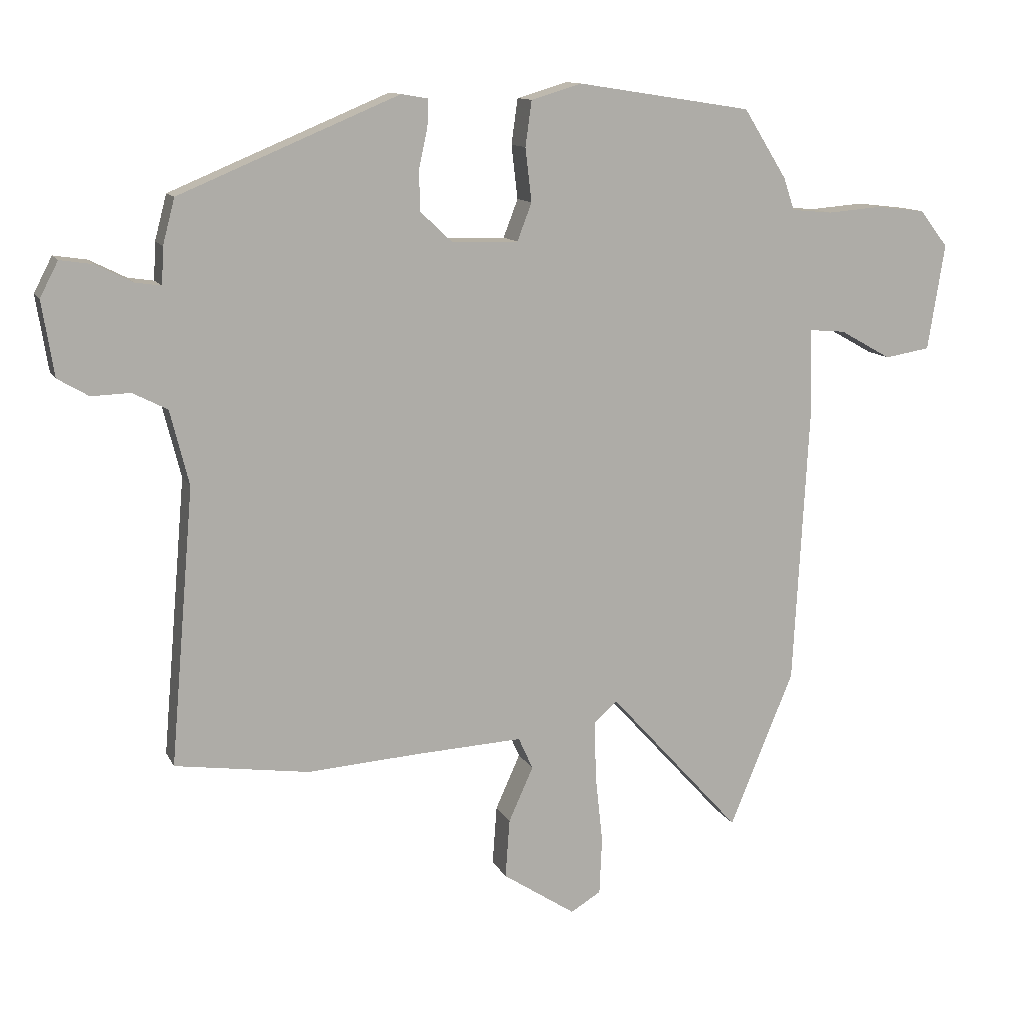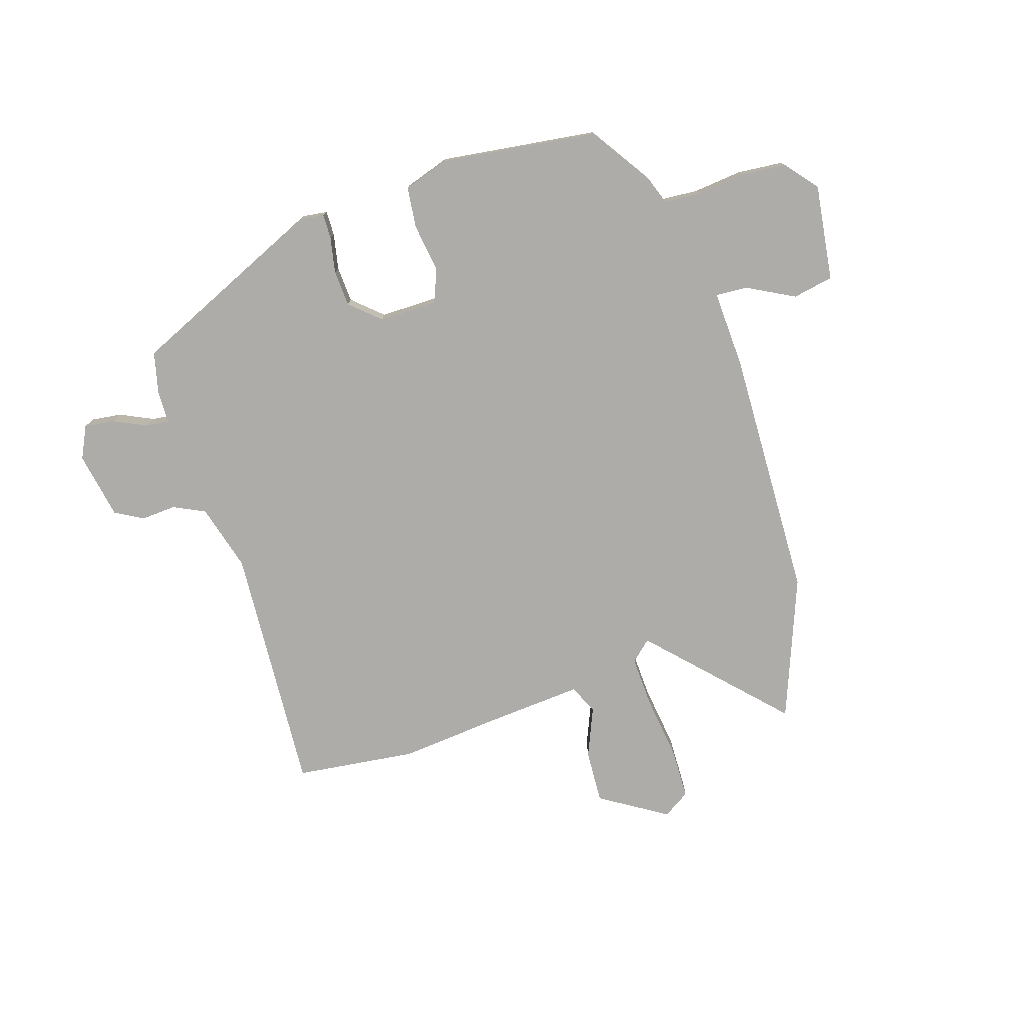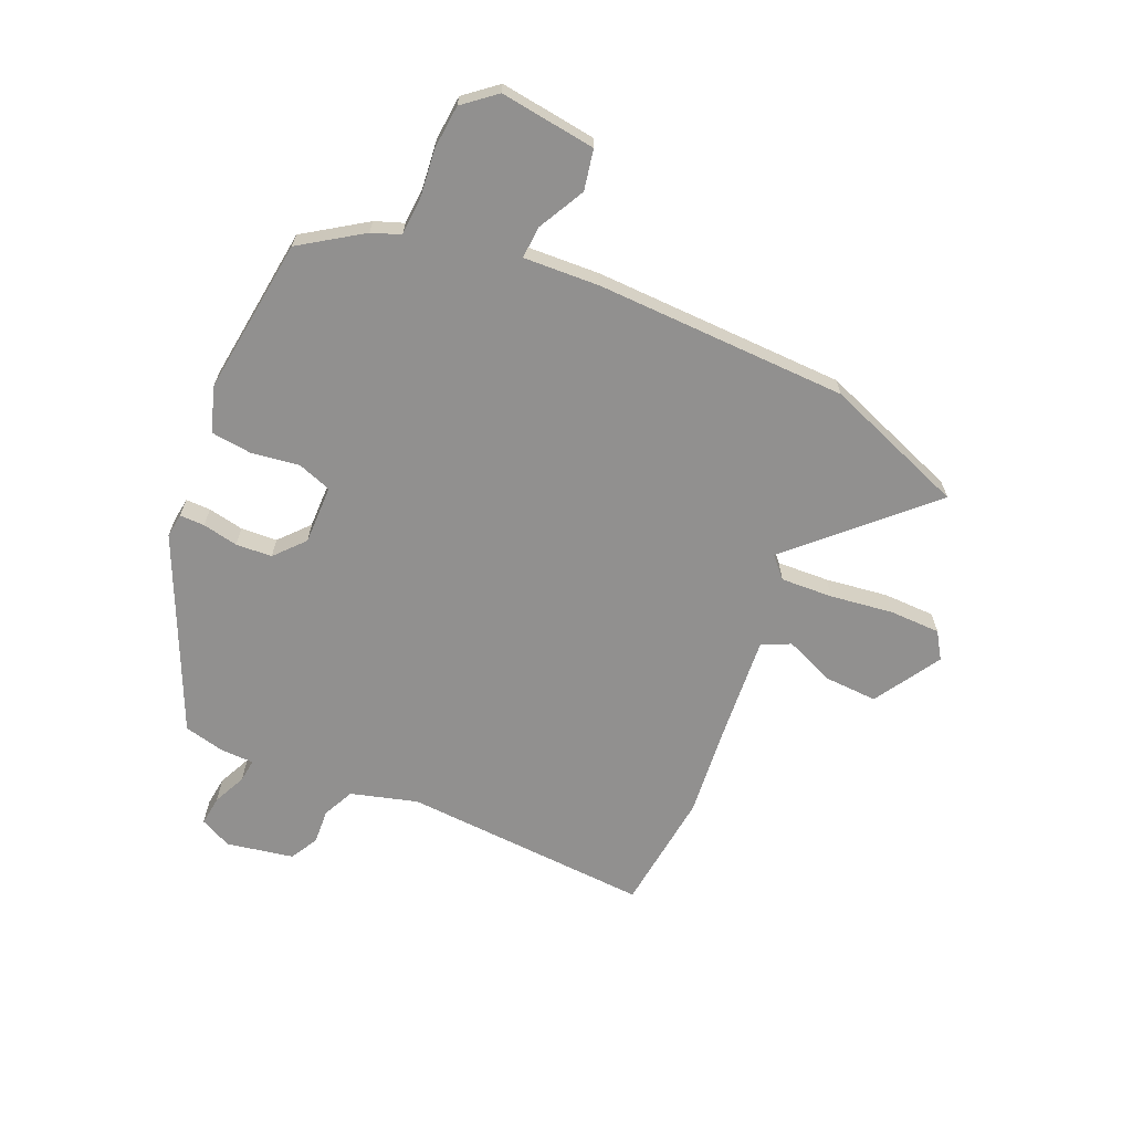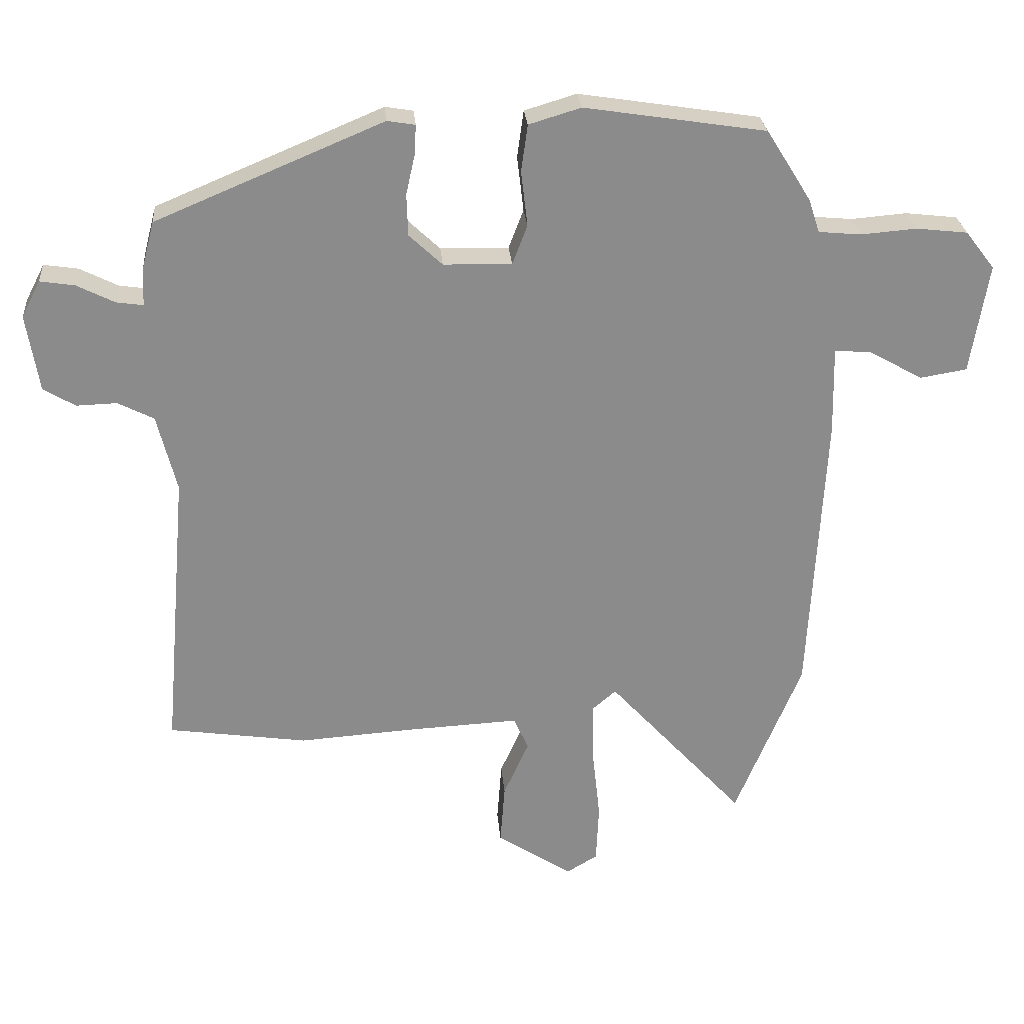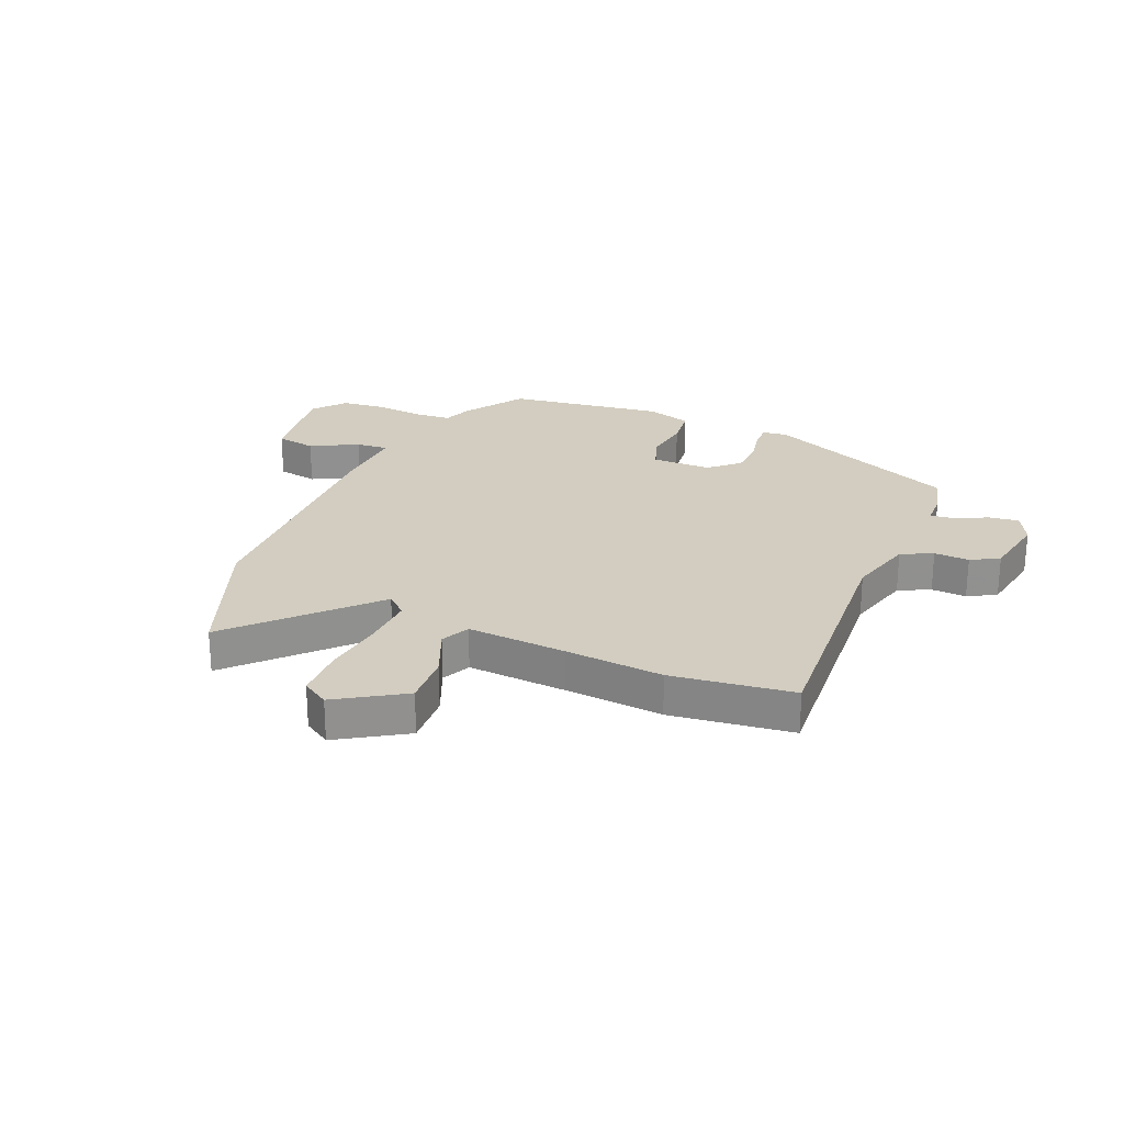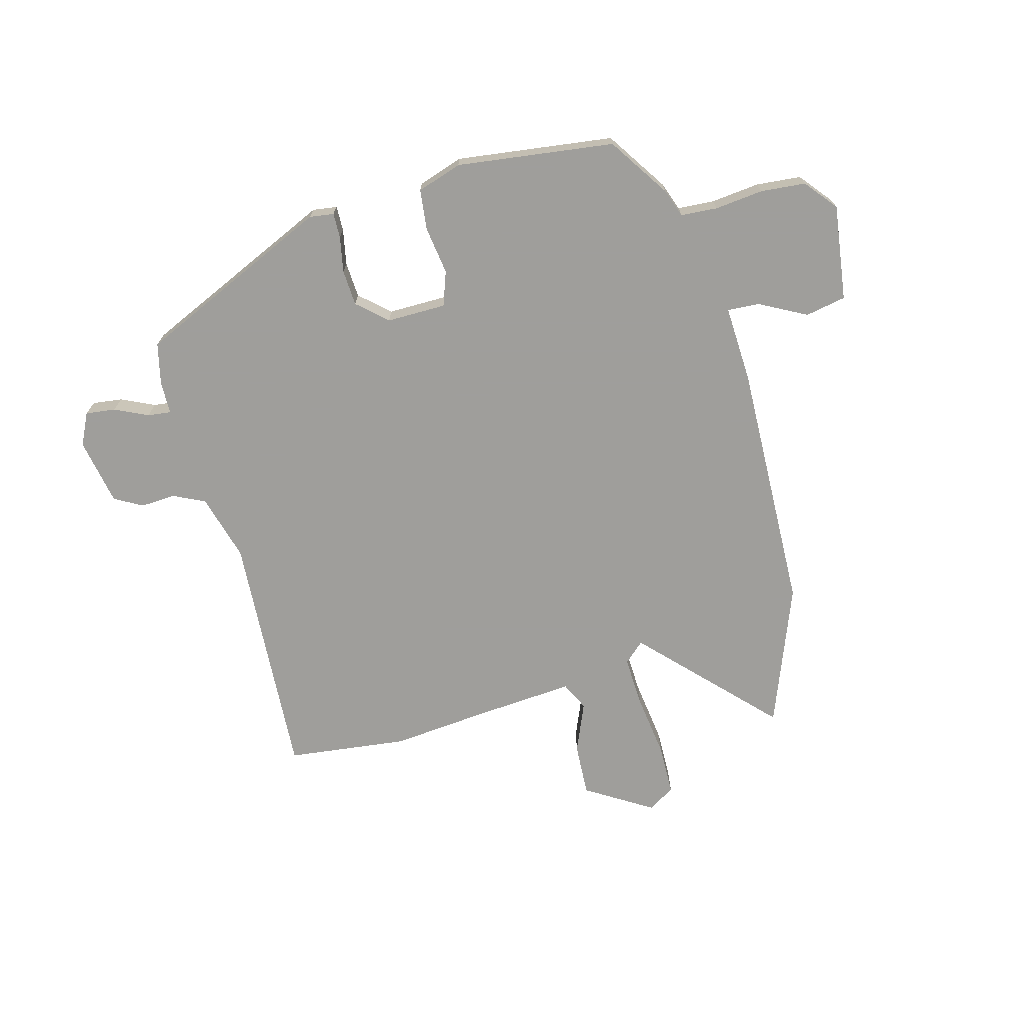
<metadata>
{"format":"obj","ext":"obj","renderer":"f3d","projection":"perspective","resolution":1024,"background":"white","views":[{"elev":11.9,"azim":-17.9,"up":"+Z"},{"elev":-77.0,"azim":19.0,"up":"+Y"},{"elev":-65.7,"azim":68.1,"up":"+Y"},{"elev":26.5,"azim":-4.7,"up":"+Z"},{"elev":24.6,"azim":-155.9,"up":"+Y"},{"elev":-70.8,"azim":16.6,"up":"+Y"}]}
</metadata>
<code>
v -0.493 0.07 0.381
v -0.144 0.07 0.527
v -0.101 0.07 0.52
v -0.103 0.07 0.476
v -0.117 0.07 0.413
v -0.115 0.07 0.349
v -0.064 0.07 0.301
v 0.041 0.07 0.299
v 0.064 0.07 0.359
v 0.054 0.07 0.444
v 0.064 0.07 0.516
v 0.144 0.07 0.54
v 0.422 0.07 0.497
v 0.491 0.07 0.387
v 0.508 0.07 0.336
v 0.573 0.07 0.33
v 0.659 0.07 0.337
v 0.738 0.07 0.328
v 0.783 0.07 0.27
v 0.756 0.07 0.101
v 0.684 0.07 0.089
v 0.602 0.07 0.135
v 0.545 0.07 0.14
v 0.548 0.07 0.004
v 0.524 0.07 -0.442
v 0.422 0.07 -0.69
v 0.212 0.07 -0.459
v 0.175 0.07 -0.491
v 0.177 0.07 -0.583
v 0.189 0.07 -0.695
v 0.185 0.07 -0.786
v 0.137 0.07 -0.815
v 0.021 0.07 -0.739
v 0.028 0.07 -0.645
v 0.067 0.07 -0.558
v 0.044 0.07 -0.507
v -0.131 0.07 -0.516
v -0.305 0.07 -0.528
v -0.519 0.07 -0.497
v -0.481 0.07 -0.056
v -0.511 0.07 0.063
v -0.566 0.07 0.091
v -0.628 0.07 0.089
v -0.677 0.07 0.118
v -0.696 0.07 0.237
v -0.667 0.07 0.293
v -0.614 0.07 0.285
v -0.556 0.07 0.256
v -0.515 0.07 0.25
v -0.512 0.07 0.309
v -0.493 0 0.381
v -0.144 0 0.527
v -0.101 0 0.52
v -0.103 0 0.476
v -0.117 0 0.413
v -0.115 0 0.349
v -0.064 0 0.301
v 0.041 0 0.299
v 0.064 0 0.359
v 0.054 0 0.444
v 0.064 0 0.516
v 0.144 0 0.54
v 0.422 0 0.497
v 0.491 0 0.387
v 0.508 0 0.336
v 0.573 0 0.33
v 0.659 0 0.337
v 0.738 0 0.328
v 0.783 0 0.27
v 0.756 0 0.101
v 0.684 0 0.089
v 0.602 0 0.135
v 0.545 0 0.14
v 0.548 0 0.004
v 0.524 0 -0.442
v 0.422 0 -0.69
v 0.212 0 -0.459
v 0.175 0 -0.491
v 0.177 0 -0.583
v 0.189 0 -0.695
v 0.185 0 -0.786
v 0.137 0 -0.815
v 0.021 0 -0.739
v 0.028 0 -0.645
v 0.067 0 -0.558
v 0.044 0 -0.507
v -0.131 0 -0.516
v -0.305 0 -0.528
v -0.519 0 -0.497
v -0.481 0 -0.056
v -0.511 0 0.063
v -0.566 0 0.091
v -0.628 0 0.089
v -0.677 0 0.118
v -0.696 0 0.237
v -0.667 0 0.293
v -0.614 0 0.285
v -0.556 0 0.256
v -0.515 0 0.25
v -0.512 0 0.309
f 49 50 1 2
f 45 46 47 48
f 45 48 49
f 42 43 44 45
f 41 42 45 49
f 40 41 49 2
f 37 38 39 40
f 36 37 40
f 32 33 34 35
f 30 31 32 35
f 29 30 35 36
f 28 29 36 40
f 24 25 26 27
f 23 24 27 28
f 19 20 21 22
f 19 22 23
f 16 17 18 19
f 15 16 19 23
f 9 10 11 12
f 8 9 12 13
f 2 3 4 5
f 2 5 6
f 40 2 6
f 28 40 6 7
f 23 28 7 8
f 14 15 23
f 8 13 14 23
f 52 51 100 99
f 98 97 96 95
f 99 98 95
f 95 94 93 92
f 99 95 92 91
f 52 99 91 90
f 90 89 88 87
f 90 87 86
f 85 84 83 82
f 85 82 81 80
f 86 85 80 79
f 90 86 79 78
f 77 76 75 74
f 78 77 74 73
f 72 71 70 69
f 73 72 69
f 69 68 67 66
f 73 69 66 65
f 62 61 60 59
f 63 62 59 58
f 55 54 53 52
f 56 55 52
f 56 52 90
f 57 56 90 78
f 58 57 78 73
f 73 65 64
f 73 64 63 58
f 1 51 52 2
f 2 52 53 3
f 3 53 54 4
f 4 54 55 5
f 5 55 56 6
f 6 56 57 7
f 7 57 58 8
f 8 58 59 9
f 9 59 60 10
f 10 60 61 11
f 11 61 62 12
f 12 62 63 13
f 13 63 64 14
f 14 64 65 15
f 15 65 66 16
f 16 66 67 17
f 17 67 68 18
f 18 68 69 19
f 19 69 70 20
f 20 70 71 21
f 21 71 72 22
f 22 72 73 23
f 23 73 74 24
f 24 74 75 25
f 25 75 76 26
f 26 76 77 27
f 27 77 78 28
f 28 78 79 29
f 29 79 80 30
f 30 80 81 31
f 31 81 82 32
f 32 82 83 33
f 33 83 84 34
f 34 84 85 35
f 35 85 86 36
f 36 86 87 37
f 37 87 88 38
f 38 88 89 39
f 39 89 90 40
f 40 90 91 41
f 41 91 92 42
f 42 92 93 43
f 43 93 94 44
f 44 94 95 45
f 45 95 96 46
f 46 96 97 47
f 47 97 98 48
f 48 98 99 49
f 49 99 100 50
f 50 100 51 1

</code>
